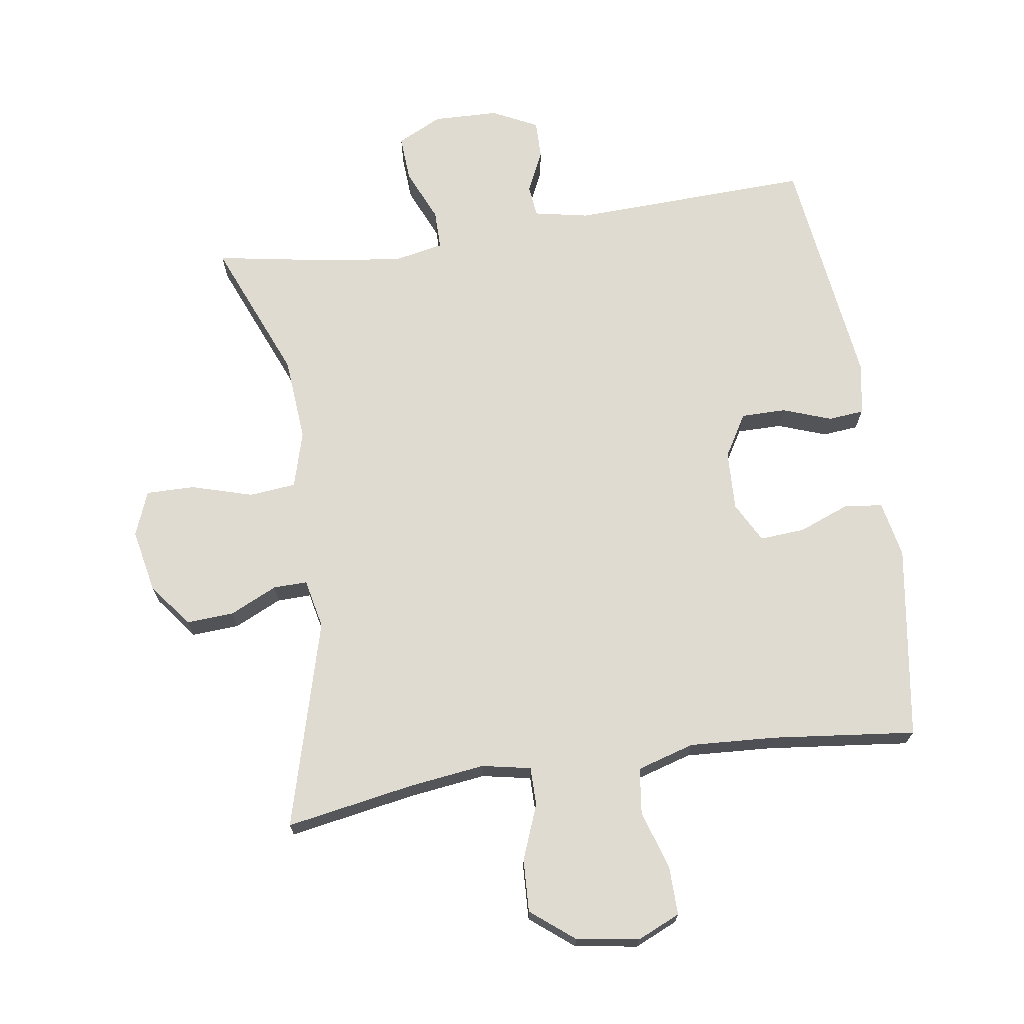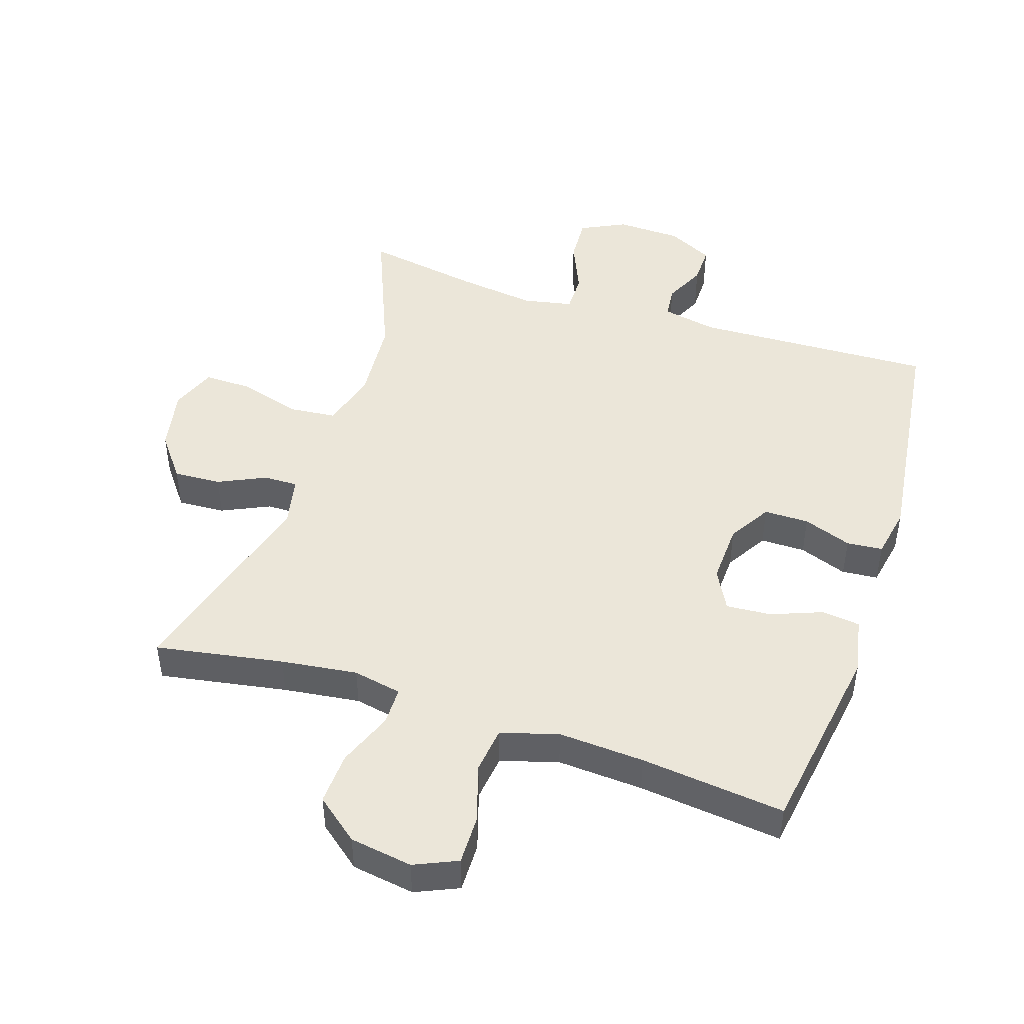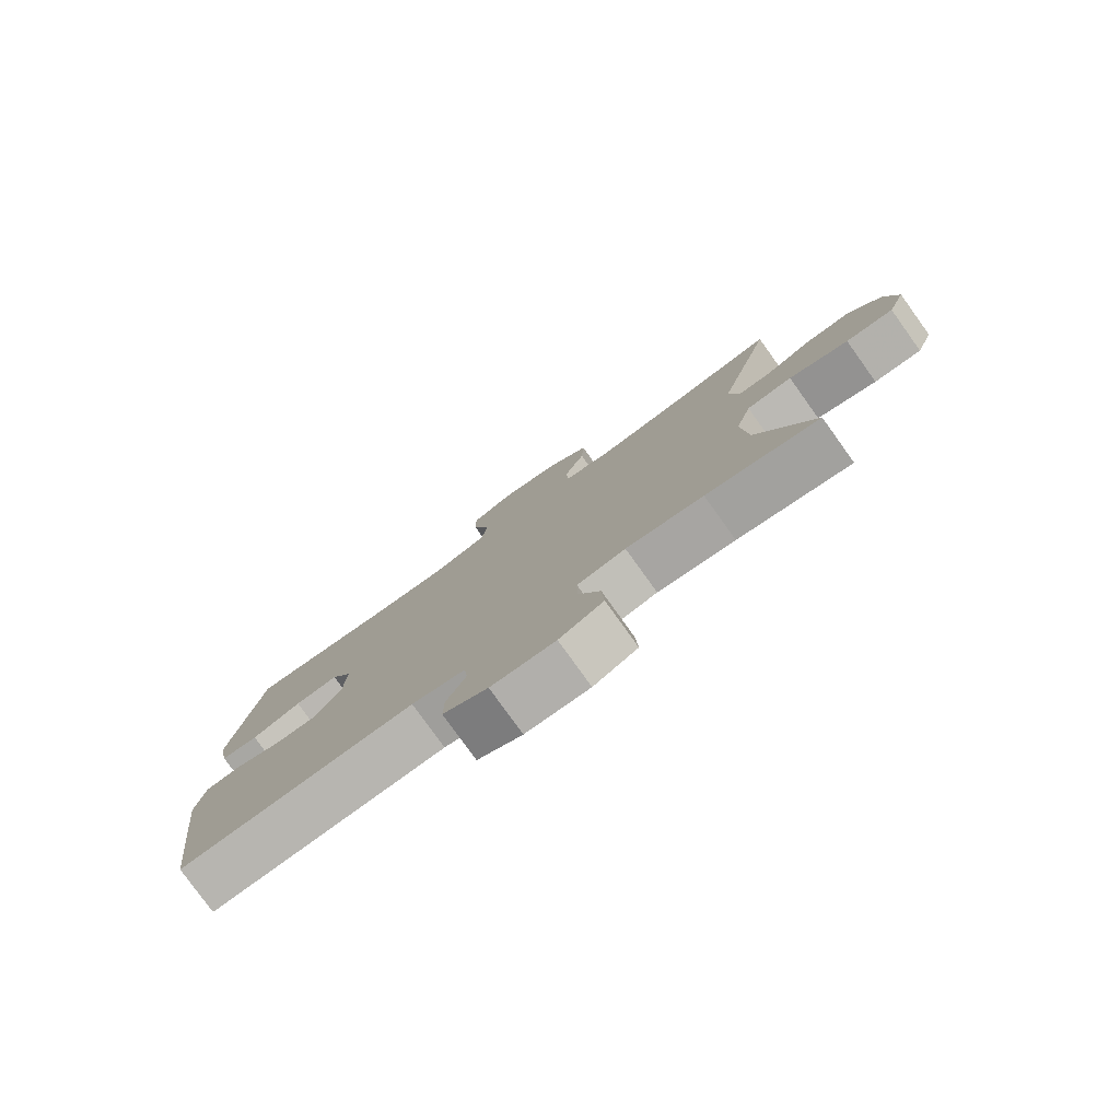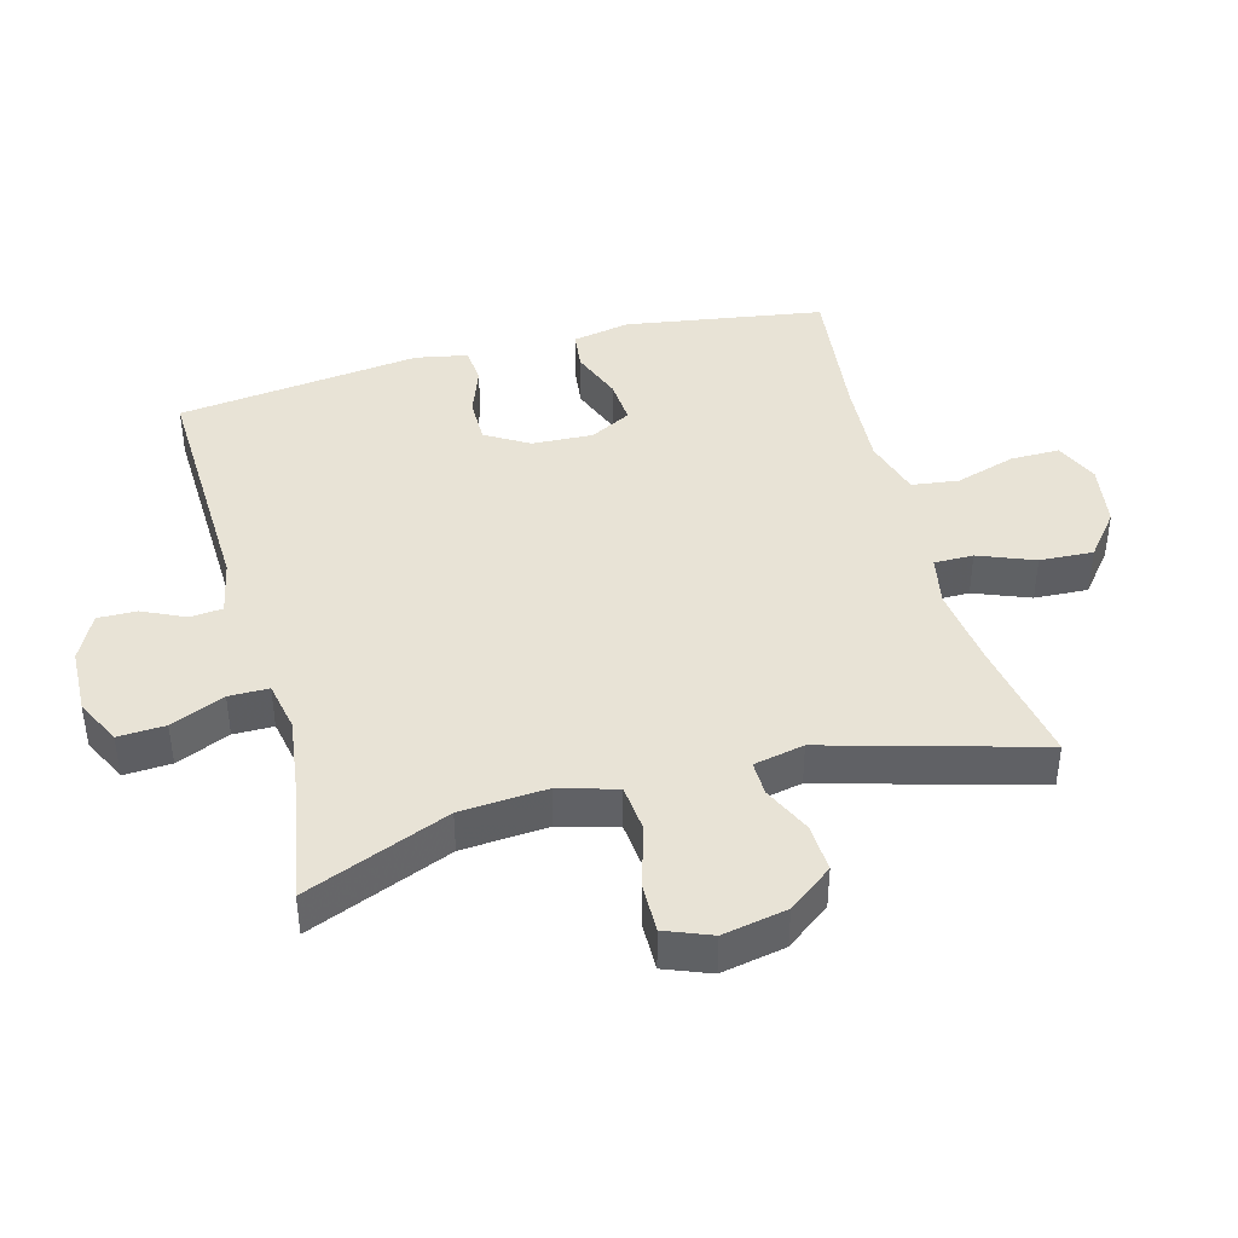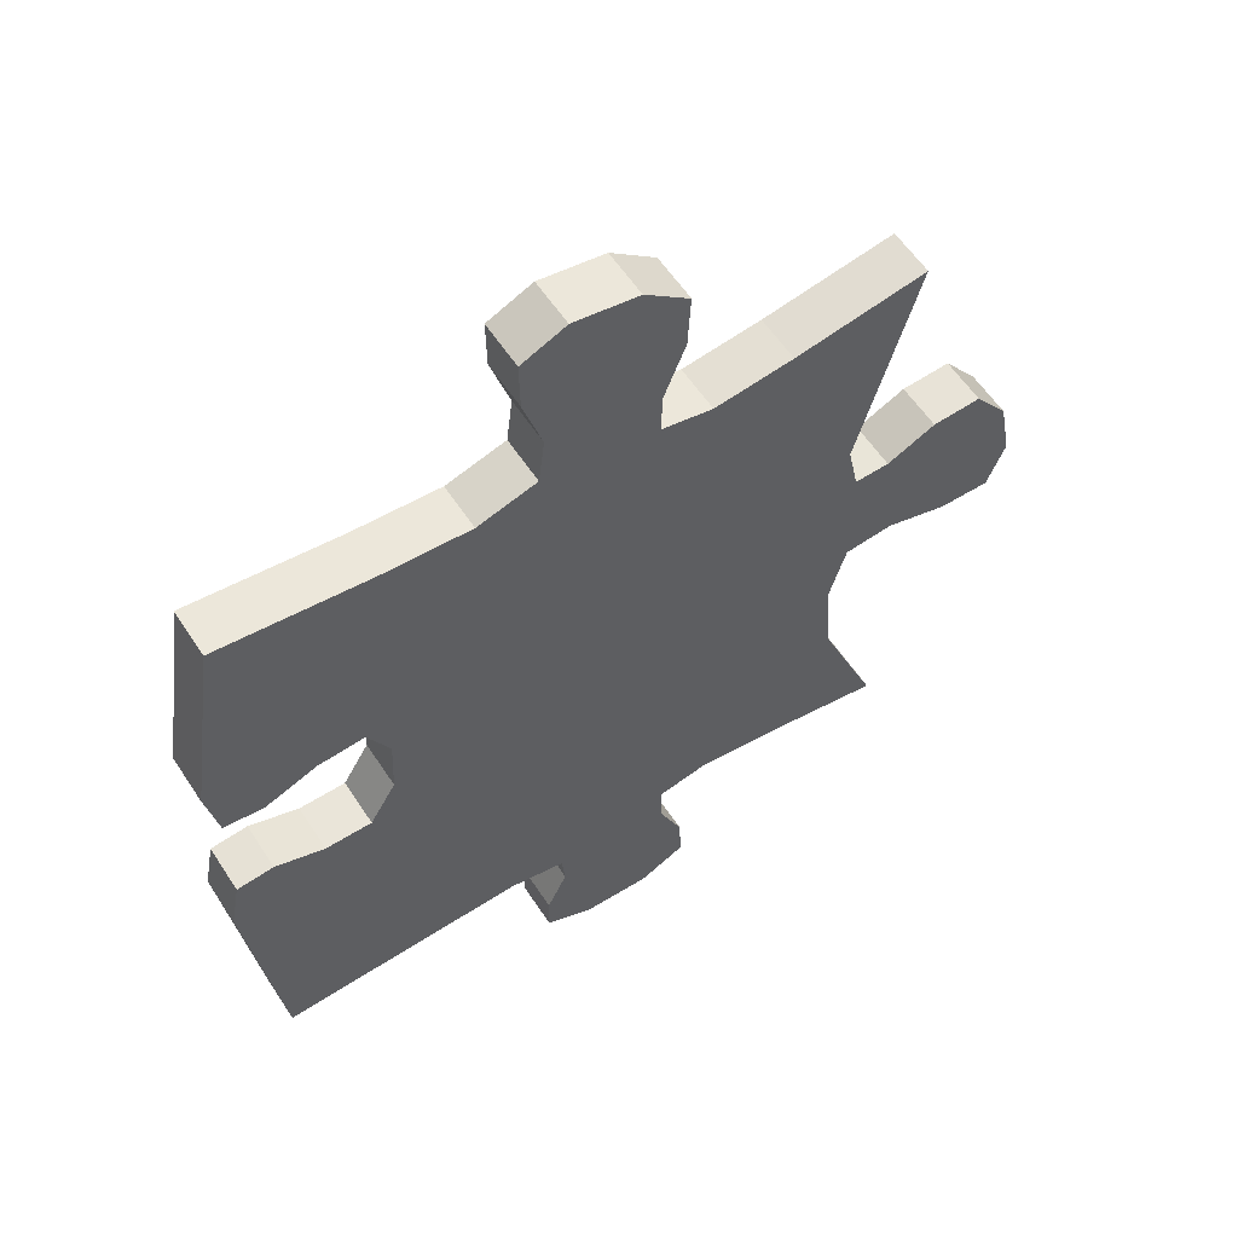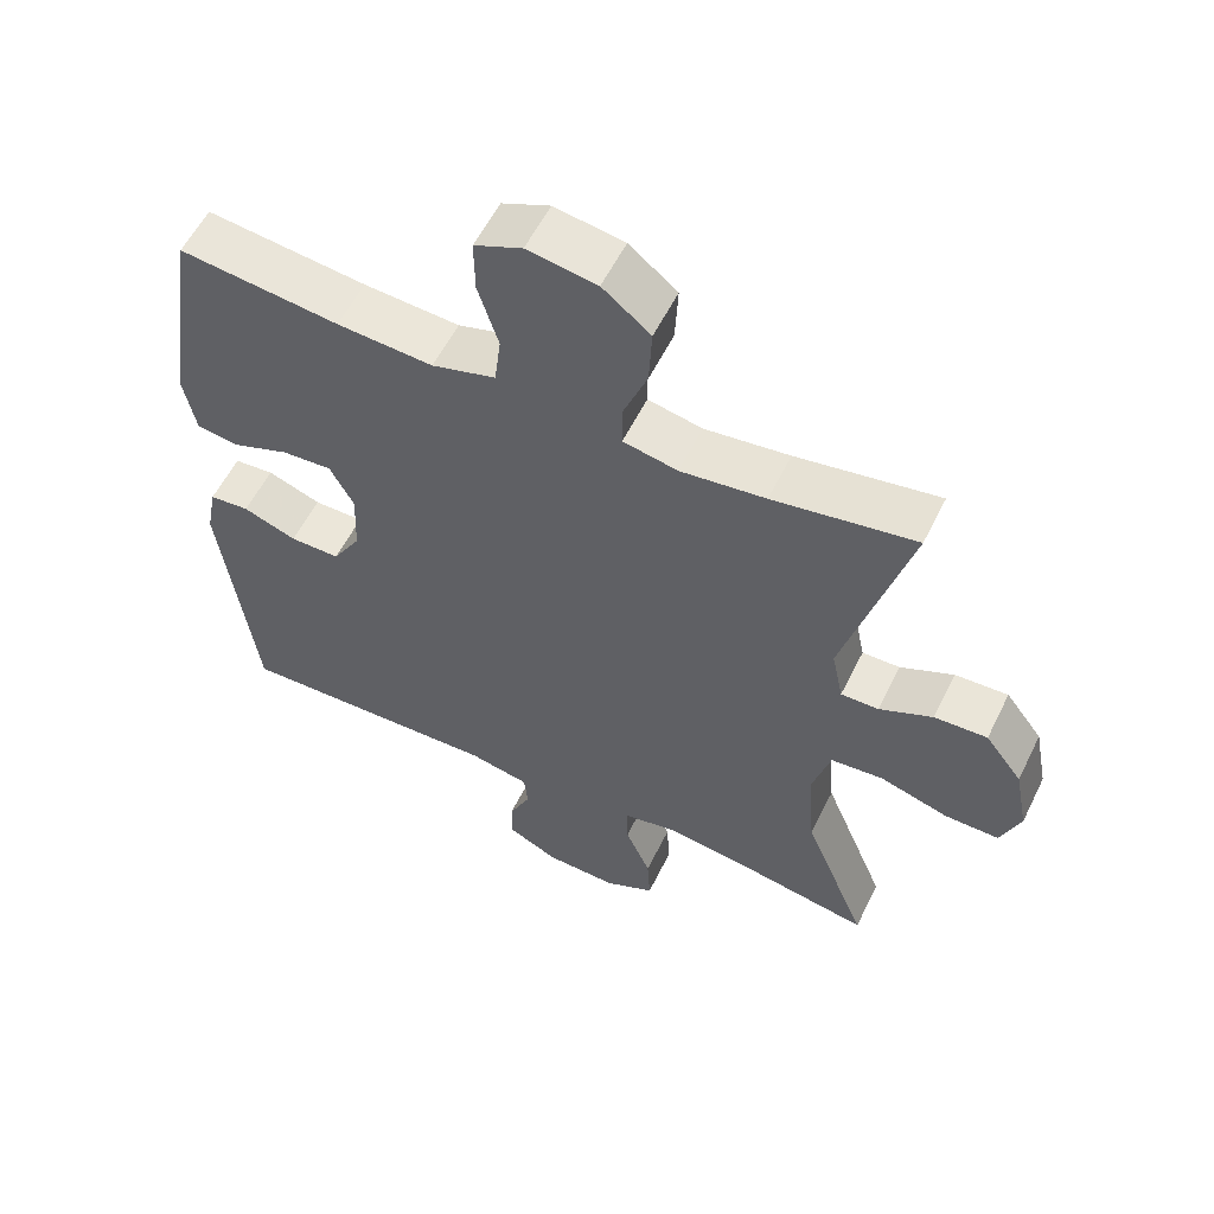
<metadata>
{"format":"obj","ext":"obj","renderer":"f3d","projection":"perspective","resolution":1024,"background":"white","views":[{"elev":70.1,"azim":-8.6,"up":"+Y"},{"elev":46.8,"azim":18.1,"up":"+Y"},{"elev":-79.5,"azim":-144.3,"up":"+Z"},{"elev":41.8,"azim":-105.0,"up":"+Y"},{"elev":58.4,"azim":147.0,"up":"+Z"},{"elev":57.3,"azim":-153.9,"up":"+Z"}]}
</metadata>
<code>
v -0.5 0.07 -0.5
v -0.412 0.07 -0.284
v -0.402 0.07 -0.154
v -0.427 0.07 -0.067
v -0.499 0.07 -0.06
v -0.593 0.07 -0.088
v -0.668 0.07 -0.089
v -0.695 0.07 -0.02
v -0.676 0.07 0.077
v -0.625 0.07 0.144
v -0.552 0.07 0.14
v -0.479 0.07 0.106
v -0.427 0.07 0.105
v -0.411 0.07 0.181
v -0.5 0.07 0.5
v -0.304 0.07 0.466
v -0.187 0.07 0.451
v -0.112 0.07 0.466
v -0.112 0.07 0.525
v -0.145 0.07 0.609
v -0.149 0.07 0.69
v -0.083 0.07 0.743
v 0.013 0.07 0.758
v 0.079 0.07 0.729
v 0.078 0.07 0.654
v 0.05 0.07 0.564
v 0.059 0.07 0.493
v 0.147 0.07 0.467
v 0.279 0.07 0.475
v 0.5 0.07 0.5
v 0.546 0.07 0.201
v 0.529 0.07 0.114
v 0.47 0.07 0.107
v 0.392 0.07 0.137
v 0.323 0.07 0.142
v 0.29 0.07 0.08
v 0.294 0.07 -0.012
v 0.333 0.07 -0.077
v 0.402 0.07 -0.077
v 0.476 0.07 -0.05
v 0.531 0.07 -0.055
v 0.546 0.07 -0.133
v 0.5 0.07 -0.5
v 0.132 0.07 -0.487
v 0.048 0.07 -0.504
v 0.043 0.07 -0.553
v 0.073 0.07 -0.617
v 0.074 0.07 -0.676
v 0.004 0.07 -0.711
v -0.096 0.07 -0.714
v -0.165 0.07 -0.68
v -0.161 0.07 -0.609
v -0.126 0.07 -0.528
v -0.126 0.07 -0.468
v -0.202 0.07 -0.453
v -0.323 0.07 -0.469
v -0.5 0 -0.5
v -0.412 0 -0.284
v -0.402 0 -0.154
v -0.427 0 -0.067
v -0.499 0 -0.06
v -0.593 0 -0.088
v -0.668 0 -0.089
v -0.695 0 -0.02
v -0.676 0 0.077
v -0.625 0 0.144
v -0.552 0 0.14
v -0.479 0 0.106
v -0.427 0 0.105
v -0.411 0 0.181
v -0.5 0 0.5
v -0.304 0 0.466
v -0.187 0 0.451
v -0.112 0 0.466
v -0.112 0 0.525
v -0.145 0 0.609
v -0.149 0 0.69
v -0.083 0 0.743
v 0.013 0 0.758
v 0.079 0 0.729
v 0.078 0 0.654
v 0.05 0 0.564
v 0.059 0 0.493
v 0.147 0 0.467
v 0.279 0 0.475
v 0.5 0 0.5
v 0.546 0 0.201
v 0.529 0 0.114
v 0.47 0 0.107
v 0.392 0 0.137
v 0.323 0 0.142
v 0.29 0 0.08
v 0.294 0 -0.012
v 0.333 0 -0.077
v 0.402 0 -0.077
v 0.476 0 -0.05
v 0.531 0 -0.055
v 0.546 0 -0.133
v 0.5 0 -0.5
v 0.132 0 -0.487
v 0.048 0 -0.504
v 0.043 0 -0.553
v 0.073 0 -0.617
v 0.074 0 -0.676
v 0.004 0 -0.711
v -0.096 0 -0.714
v -0.165 0 -0.68
v -0.161 0 -0.609
v -0.126 0 -0.528
v -0.126 0 -0.468
v -0.202 0 -0.453
v -0.323 0 -0.469
f 51 52 53
f 50 51 53
f 49 50 53
f 48 49 53
f 47 48 53
f 46 47 53
f 45 46 53 54
f 44 45 54
f 44 54 55
f 43 44 55
f 42 43 55
f 41 42 55
f 40 41 55
f 39 40 55
f 32 33 34
f 31 32 34
f 30 31 34
f 29 30 34
f 28 29 34 35
f 27 28 35 36
f 24 25 26
f 23 24 26
f 22 23 26
f 21 22 26
f 20 21 26
f 19 20 26
f 18 19 26 27
f 27 36 37
f 18 27 37
f 17 18 37
f 14 15 16
f 17 37 38
f 16 17 38
f 14 16 38
f 13 14 38
f 10 11 12
f 9 10 12
f 8 9 12
f 7 8 12
f 6 7 12
f 5 6 12
f 56 1 2
f 56 2 3
f 55 56 3
f 39 55 3
f 38 39 3
f 12 13 38
f 5 12 38
f 4 5 38
f 3 4 38
f 109 108 107
f 109 107 106
f 109 106 105
f 109 105 104
f 109 104 103
f 109 103 102
f 110 109 102 101
f 110 101 100
f 111 110 100
f 111 100 99
f 111 99 98
f 111 98 97
f 111 97 96
f 111 96 95
f 90 89 88
f 90 88 87
f 90 87 86
f 90 86 85
f 91 90 85 84
f 92 91 84 83
f 82 81 80
f 82 80 79
f 82 79 78
f 82 78 77
f 82 77 76
f 82 76 75
f 83 82 75 74
f 93 92 83
f 93 83 74
f 93 74 73
f 72 71 70
f 94 93 73
f 94 73 72
f 94 72 70
f 94 70 69
f 68 67 66
f 68 66 65
f 68 65 64
f 68 64 63
f 68 63 62
f 68 62 61
f 58 57 112
f 59 58 112
f 59 112 111
f 59 111 95
f 59 95 94
f 94 69 68
f 94 68 61
f 94 61 60
f 94 60 59
f 1 57 58 2
f 2 58 59 3
f 3 59 60 4
f 4 60 61 5
f 5 61 62 6
f 6 62 63 7
f 7 63 64 8
f 8 64 65 9
f 9 65 66 10
f 10 66 67 11
f 11 67 68 12
f 12 68 69 13
f 13 69 70 14
f 14 70 71 15
f 15 71 72 16
f 16 72 73 17
f 17 73 74 18
f 18 74 75 19
f 19 75 76 20
f 20 76 77 21
f 21 77 78 22
f 22 78 79 23
f 23 79 80 24
f 24 80 81 25
f 25 81 82 26
f 26 82 83 27
f 27 83 84 28
f 28 84 85 29
f 29 85 86 30
f 30 86 87 31
f 31 87 88 32
f 32 88 89 33
f 33 89 90 34
f 34 90 91 35
f 35 91 92 36
f 36 92 93 37
f 37 93 94 38
f 38 94 95 39
f 39 95 96 40
f 40 96 97 41
f 41 97 98 42
f 42 98 99 43
f 43 99 100 44
f 44 100 101 45
f 45 101 102 46
f 46 102 103 47
f 47 103 104 48
f 48 104 105 49
f 49 105 106 50
f 50 106 107 51
f 51 107 108 52
f 52 108 109 53
f 53 109 110 54
f 54 110 111 55
f 55 111 112 56
f 56 112 57 1

</code>
